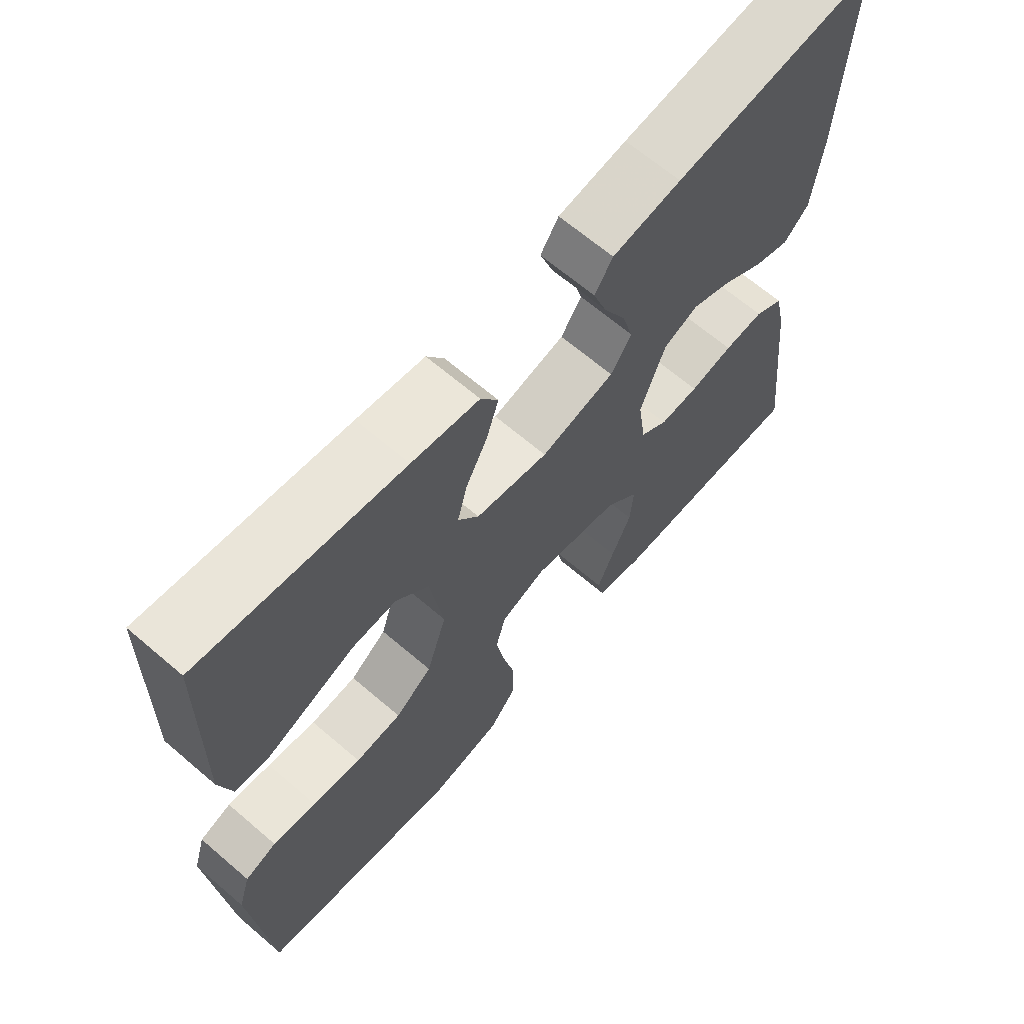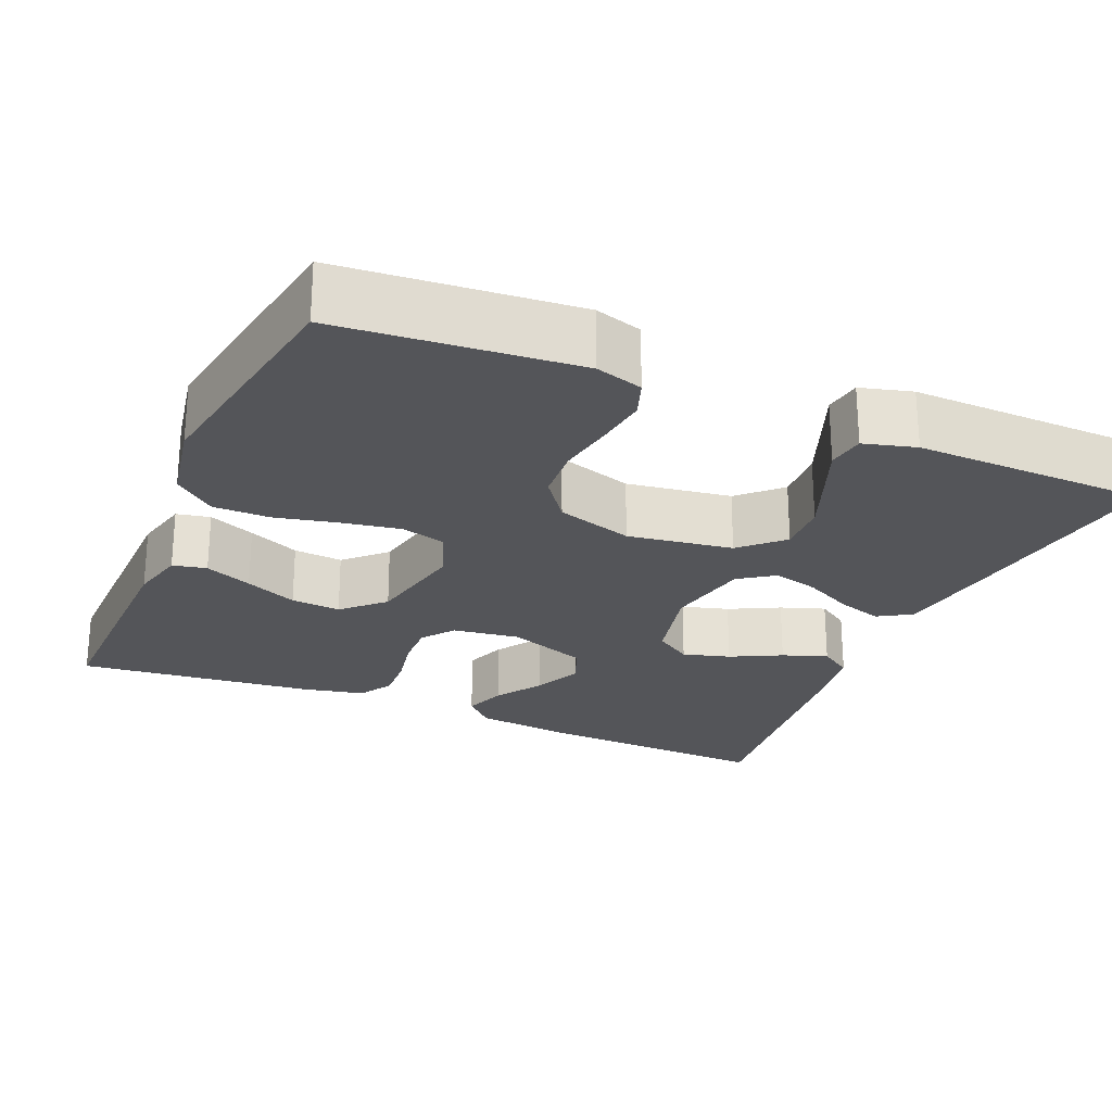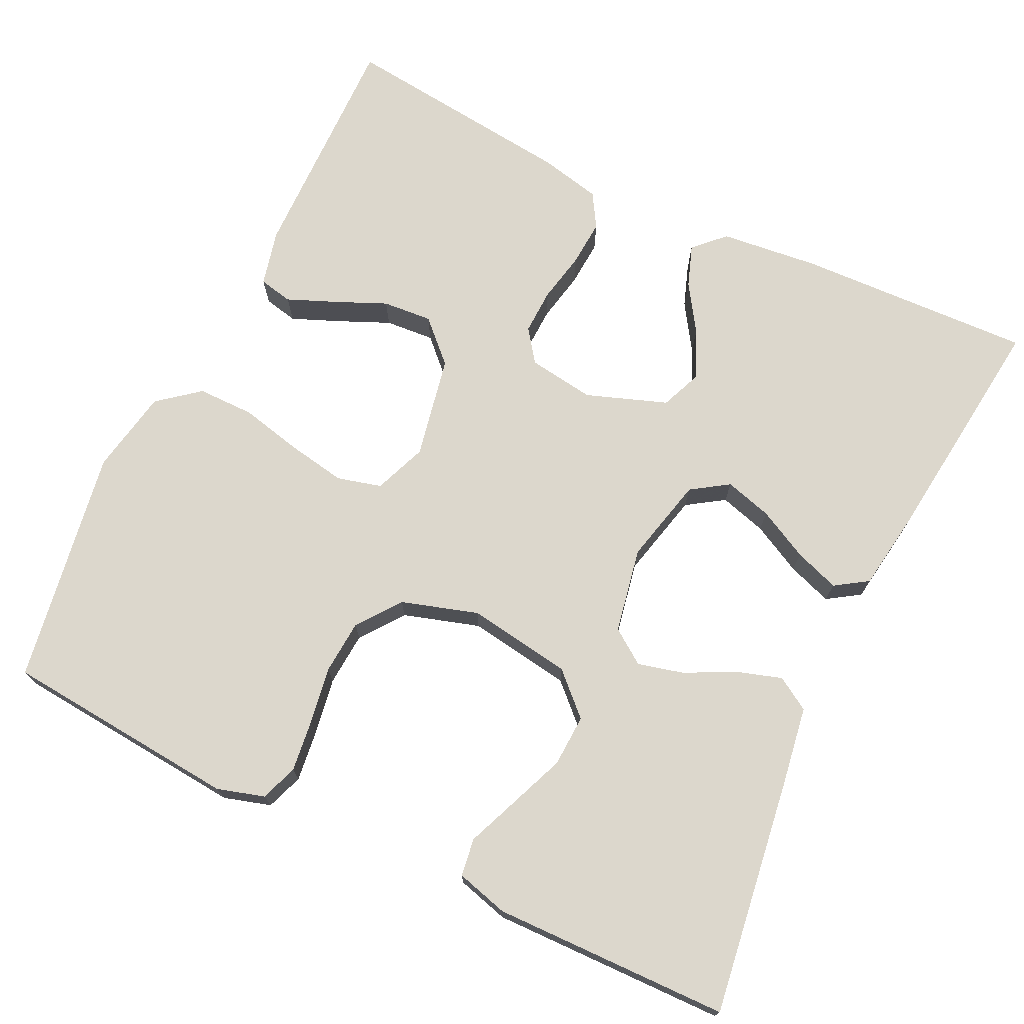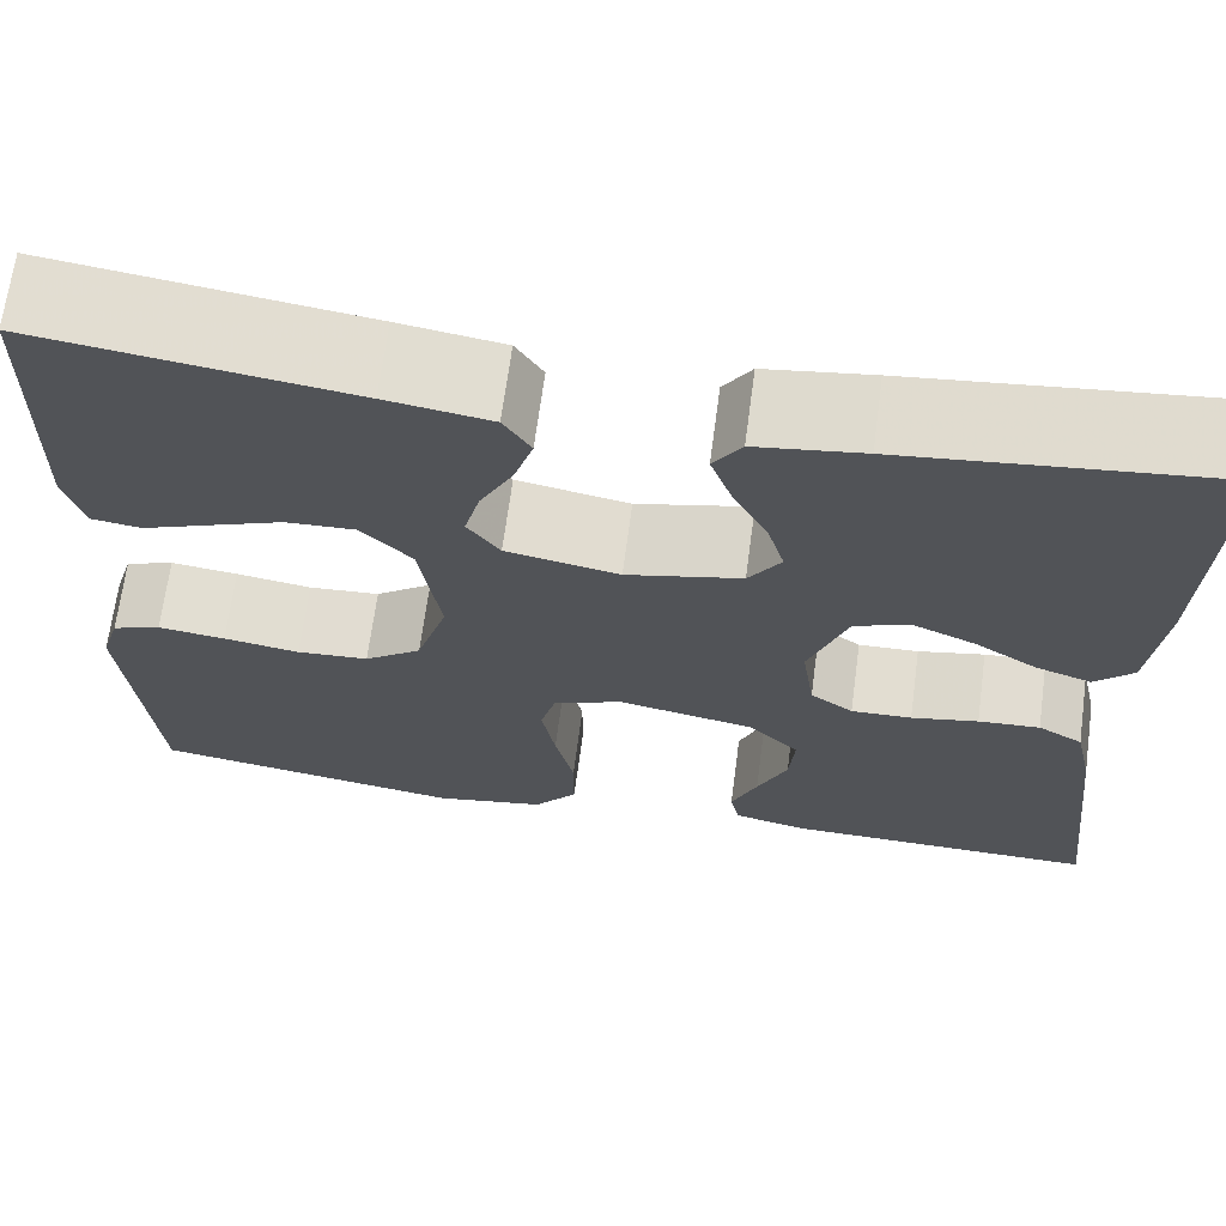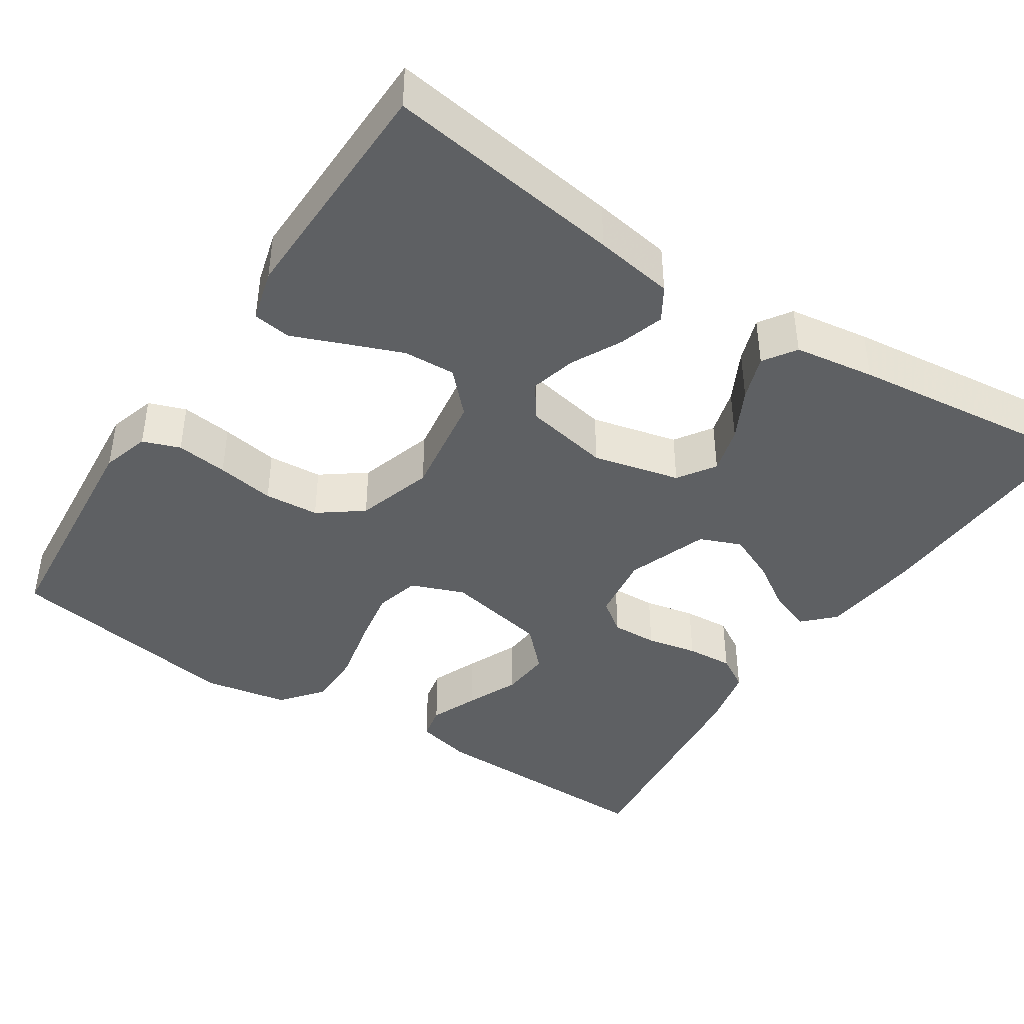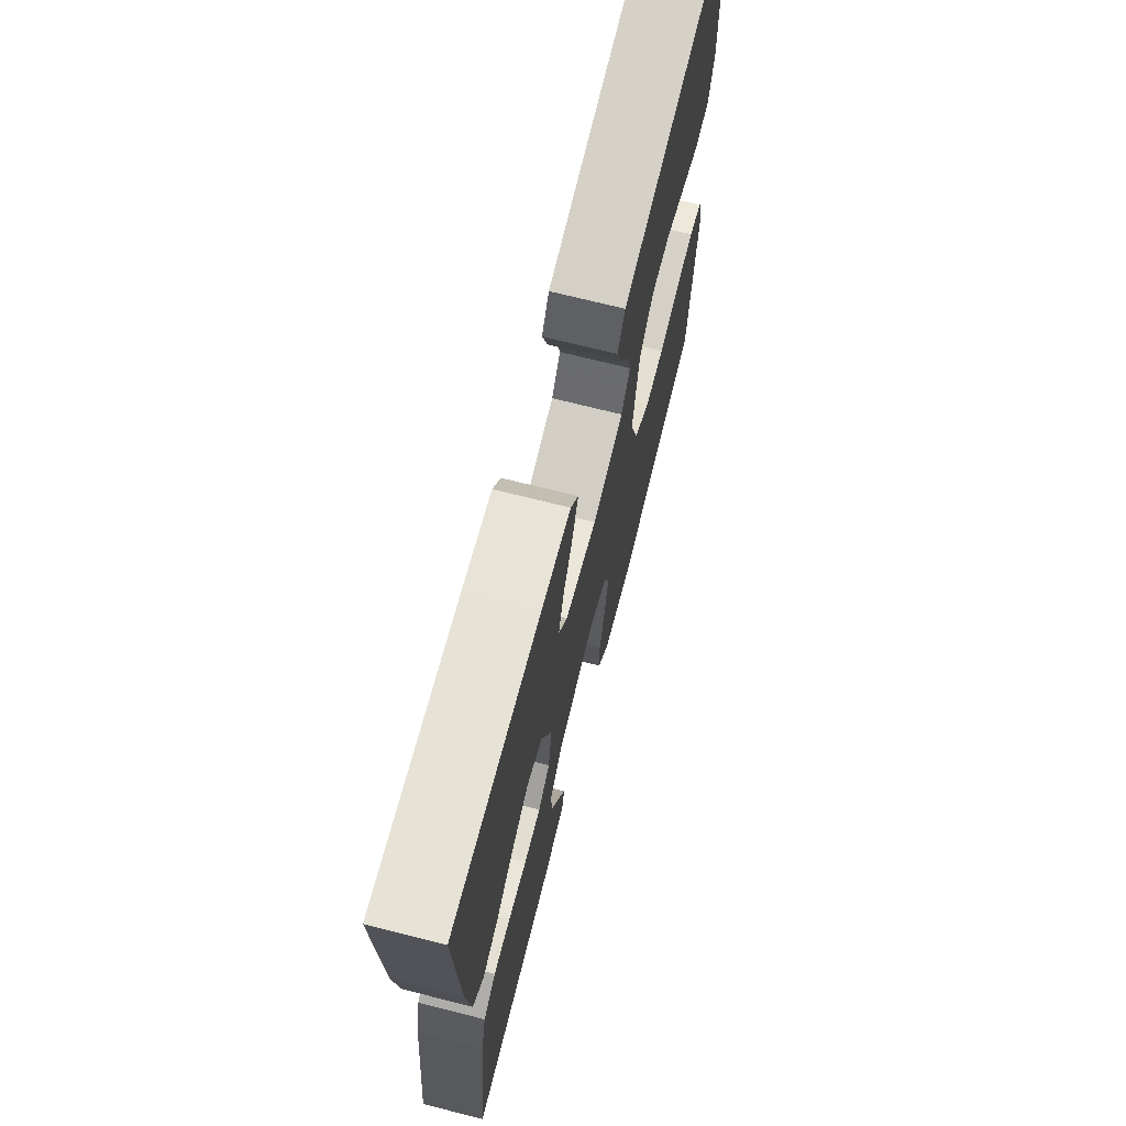
<metadata>
{"format":"obj","ext":"obj","renderer":"f3d","projection":"perspective","resolution":1024,"background":"white","views":[{"elev":66.0,"azim":-49.3,"up":"+Z"},{"elev":-24.6,"azim":-113.3,"up":"+Y"},{"elev":72.8,"azim":-64.2,"up":"+Y"},{"elev":67.9,"azim":7.6,"up":"+Z"},{"elev":-42.1,"azim":-33.2,"up":"+Y"},{"elev":70.7,"azim":104.2,"up":"+Z"}]}
</metadata>
<code>
v -0.5 0.07 0.5
v -0.2 0.07 0.457
v -0.1 0.07 0.441
v -0.074 0.07 0.399
v -0.092 0.07 0.342
v -0.124 0.07 0.279
v -0.139 0.07 0.221
v -0.108 0.07 0.177
v 0 0.07 0.156
v 0.11 0.07 0.182
v 0.141 0.07 0.229
v 0.124 0.07 0.289
v 0.091 0.07 0.353
v 0.071 0.07 0.41
v 0.098 0.07 0.451
v 0.2 0.07 0.466
v 0.5 0.07 0.5
v 0.487 0.07 0.2
v 0.473 0.07 0.075
v 0.436 0.07 0.038
v 0.383 0.07 0.057
v 0.323 0.07 0.096
v 0.262 0.07 0.123
v 0.21 0.07 0.102
v 0.173 0.07 0
v 0.185 0.07 -0.085
v 0.226 0.07 -0.115
v 0.284 0.07 -0.113
v 0.348 0.07 -0.1
v 0.407 0.07 -0.096
v 0.45 0.07 -0.122
v 0.467 0.07 -0.2
v 0.5 0.07 -0.5
v 0.2 0.07 -0.495
v 0.129 0.07 -0.478
v 0.12 0.07 -0.435
v 0.145 0.07 -0.375
v 0.174 0.07 -0.309
v 0.179 0.07 -0.246
v 0.13 0.07 -0.196
v 0 0.07 -0.17
v -0.067 0.07 -0.196
v -0.082 0.07 -0.252
v -0.069 0.07 -0.326
v -0.051 0.07 -0.405
v -0.051 0.07 -0.477
v -0.093 0.07 -0.529
v -0.2 0.07 -0.549
v -0.5 0.07 -0.5
v -0.526 0.07 -0.2
v -0.508 0.07 -0.14
v -0.461 0.07 -0.123
v -0.396 0.07 -0.131
v -0.323 0.07 -0.143
v -0.254 0.07 -0.138
v -0.199 0.07 -0.097
v -0.169 0.07 0
v -0.189 0.07 0.133
v -0.238 0.07 0.184
v -0.304 0.07 0.181
v -0.375 0.07 0.153
v -0.44 0.07 0.127
v -0.488 0.07 0.134
v -0.506 0.07 0.2
v -0.5 0 0.5
v -0.2 0 0.457
v -0.1 0 0.441
v -0.074 0 0.399
v -0.092 0 0.342
v -0.124 0 0.279
v -0.139 0 0.221
v -0.108 0 0.177
v 0 0 0.156
v 0.11 0 0.182
v 0.141 0 0.229
v 0.124 0 0.289
v 0.091 0 0.353
v 0.071 0 0.41
v 0.098 0 0.451
v 0.2 0 0.466
v 0.5 0 0.5
v 0.487 0 0.2
v 0.473 0 0.075
v 0.436 0 0.038
v 0.383 0 0.057
v 0.323 0 0.096
v 0.262 0 0.123
v 0.21 0 0.102
v 0.173 0 0
v 0.185 0 -0.085
v 0.226 0 -0.115
v 0.284 0 -0.113
v 0.348 0 -0.1
v 0.407 0 -0.096
v 0.45 0 -0.122
v 0.467 0 -0.2
v 0.5 0 -0.5
v 0.2 0 -0.495
v 0.129 0 -0.478
v 0.12 0 -0.435
v 0.145 0 -0.375
v 0.174 0 -0.309
v 0.179 0 -0.246
v 0.13 0 -0.196
v 0 0 -0.17
v -0.067 0 -0.196
v -0.082 0 -0.252
v -0.069 0 -0.326
v -0.051 0 -0.405
v -0.051 0 -0.477
v -0.093 0 -0.529
v -0.2 0 -0.549
v -0.5 0 -0.5
v -0.526 0 -0.2
v -0.508 0 -0.14
v -0.461 0 -0.123
v -0.396 0 -0.131
v -0.323 0 -0.143
v -0.254 0 -0.138
v -0.199 0 -0.097
v -0.169 0 0
v -0.189 0 0.133
v -0.238 0 0.184
v -0.304 0 0.181
v -0.375 0 0.153
v -0.44 0 0.127
v -0.488 0 0.134
v -0.506 0 0.2
f 61 62 63 64
f 60 61 64 1
f 59 60 1 2
f 58 59 2 3
f 51 52 53 54
f 49 50 51 54
f 49 54 55
f 48 49 55 56
f 44 45 46 47
f 43 44 47 48
f 42 43 48 56
f 35 36 37 38
f 33 34 35 38
f 33 38 39
f 32 33 39 40
f 28 29 30 31
f 27 28 31 32
f 19 20 21 22
f 19 22 23
f 18 19 23
f 17 18 23
f 16 17 23 24
f 12 13 14 15
f 11 12 15 16
f 3 4 5 6
f 3 6 7
f 58 3 7
f 57 58 7 8
f 41 42 56 57
f 41 57 8 9
f 27 32 40 41
f 26 27 41
f 25 26 41 9
f 11 16 24 25
f 10 11 25
f 9 10 25
f 128 127 126 125
f 65 128 125 124
f 66 65 124 123
f 67 66 123 122
f 118 117 116 115
f 118 115 114 113
f 119 118 113
f 120 119 113 112
f 111 110 109 108
f 112 111 108 107
f 120 112 107 106
f 102 101 100 99
f 102 99 98 97
f 103 102 97
f 104 103 97 96
f 95 94 93 92
f 96 95 92 91
f 86 85 84 83
f 87 86 83
f 87 83 82
f 87 82 81
f 88 87 81 80
f 79 78 77 76
f 80 79 76 75
f 70 69 68 67
f 71 70 67
f 71 67 122
f 72 71 122 121
f 121 120 106 105
f 73 72 121 105
f 105 104 96 91
f 105 91 90
f 73 105 90 89
f 89 88 80 75
f 89 75 74
f 89 74 73
f 1 65 66 2
f 2 66 67 3
f 3 67 68 4
f 4 68 69 5
f 5 69 70 6
f 6 70 71 7
f 7 71 72 8
f 8 72 73 9
f 9 73 74 10
f 10 74 75 11
f 11 75 76 12
f 12 76 77 13
f 13 77 78 14
f 14 78 79 15
f 15 79 80 16
f 16 80 81 17
f 17 81 82 18
f 18 82 83 19
f 19 83 84 20
f 20 84 85 21
f 21 85 86 22
f 22 86 87 23
f 23 87 88 24
f 24 88 89 25
f 25 89 90 26
f 26 90 91 27
f 27 91 92 28
f 28 92 93 29
f 29 93 94 30
f 30 94 95 31
f 31 95 96 32
f 32 96 97 33
f 33 97 98 34
f 34 98 99 35
f 35 99 100 36
f 36 100 101 37
f 37 101 102 38
f 38 102 103 39
f 39 103 104 40
f 40 104 105 41
f 41 105 106 42
f 42 106 107 43
f 43 107 108 44
f 44 108 109 45
f 45 109 110 46
f 46 110 111 47
f 47 111 112 48
f 48 112 113 49
f 49 113 114 50
f 50 114 115 51
f 51 115 116 52
f 52 116 117 53
f 53 117 118 54
f 54 118 119 55
f 55 119 120 56
f 56 120 121 57
f 57 121 122 58
f 58 122 123 59
f 59 123 124 60
f 60 124 125 61
f 61 125 126 62
f 62 126 127 63
f 63 127 128 64
f 64 128 65 1

</code>
